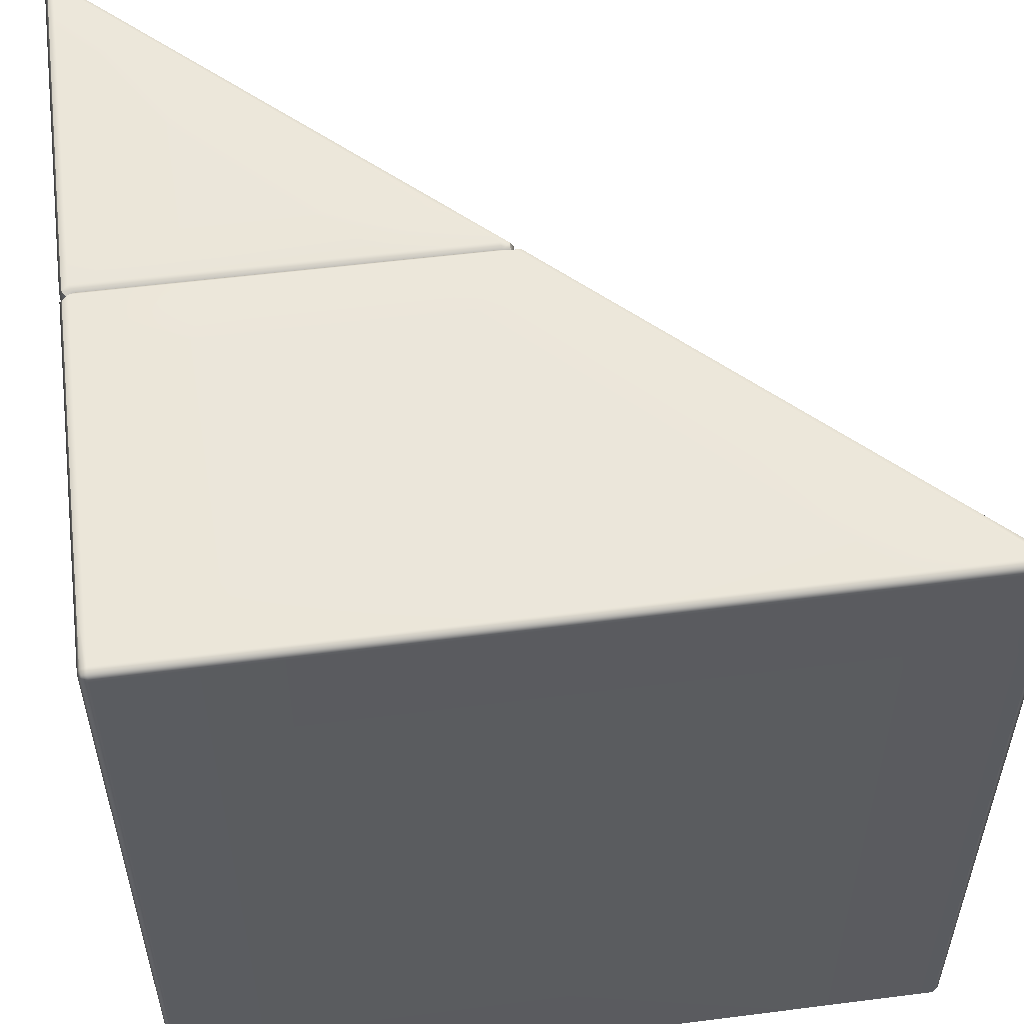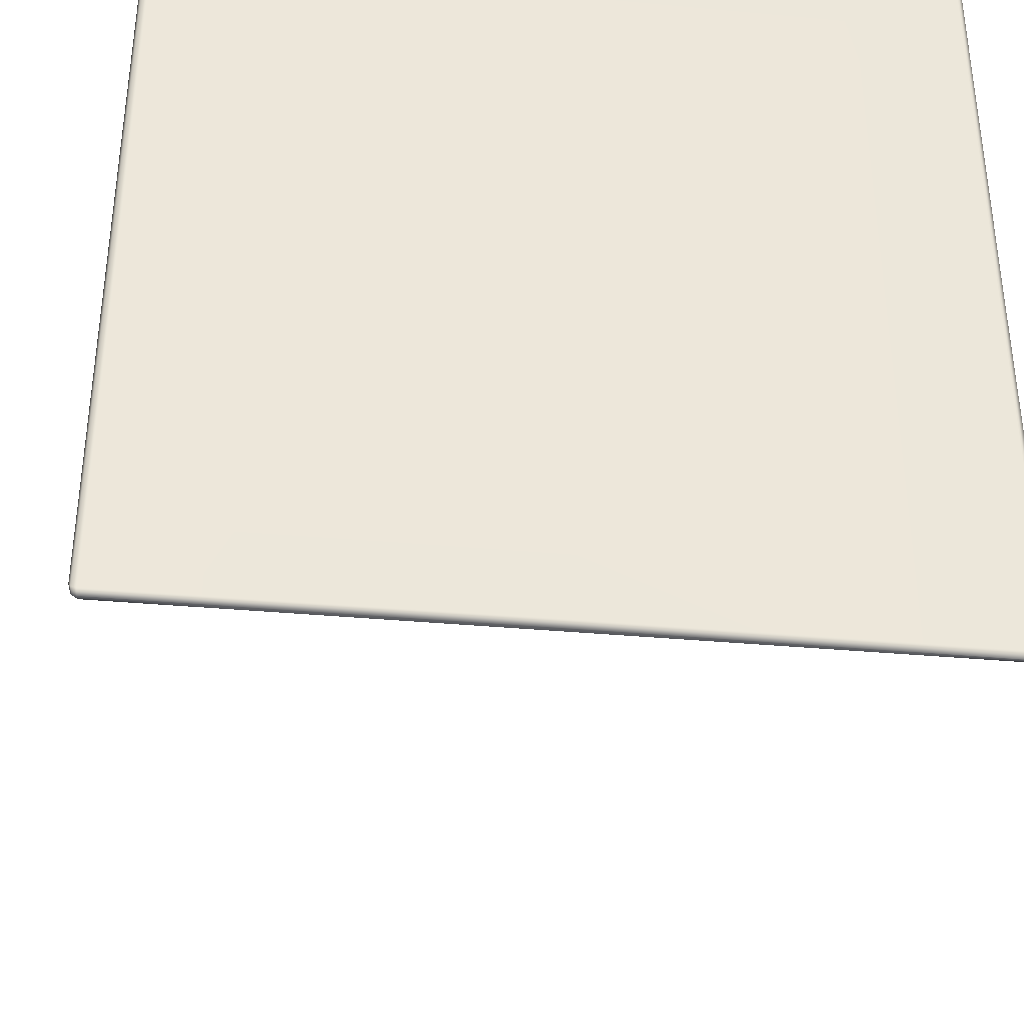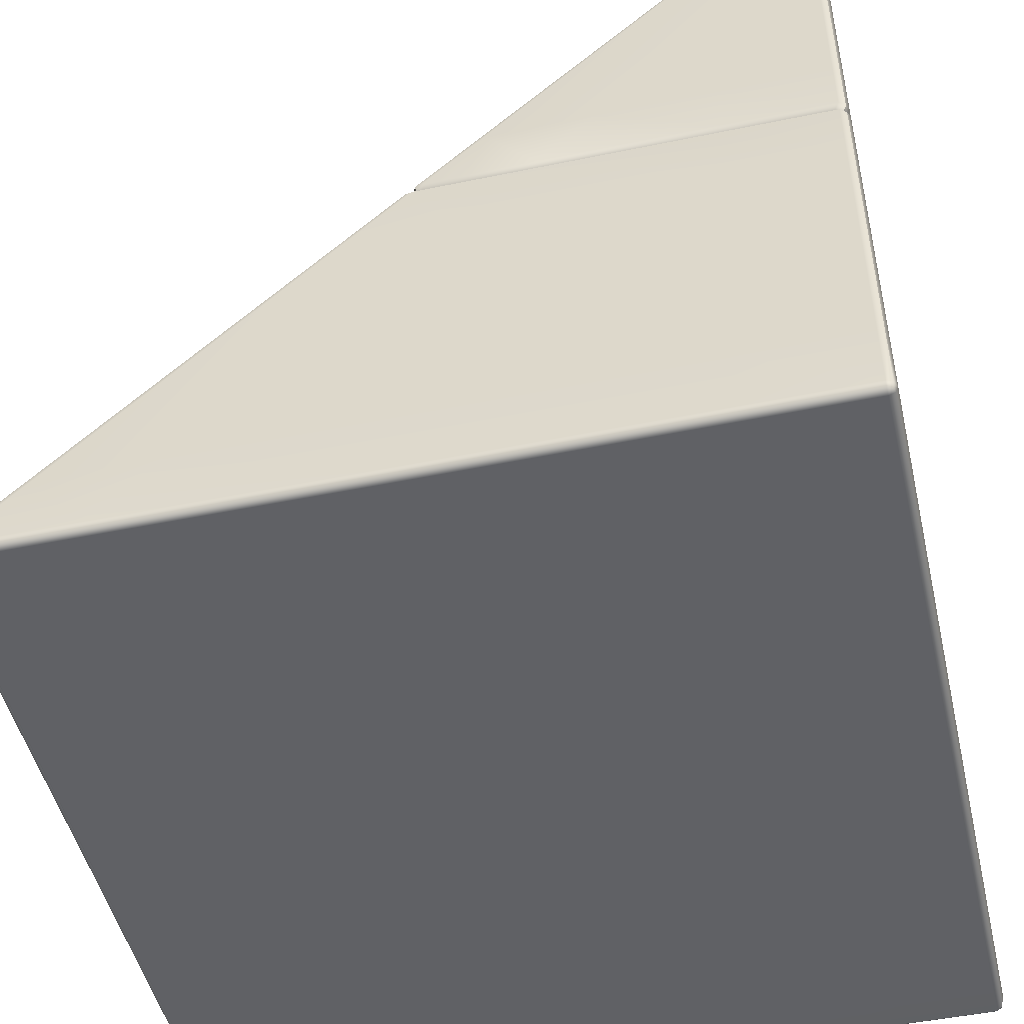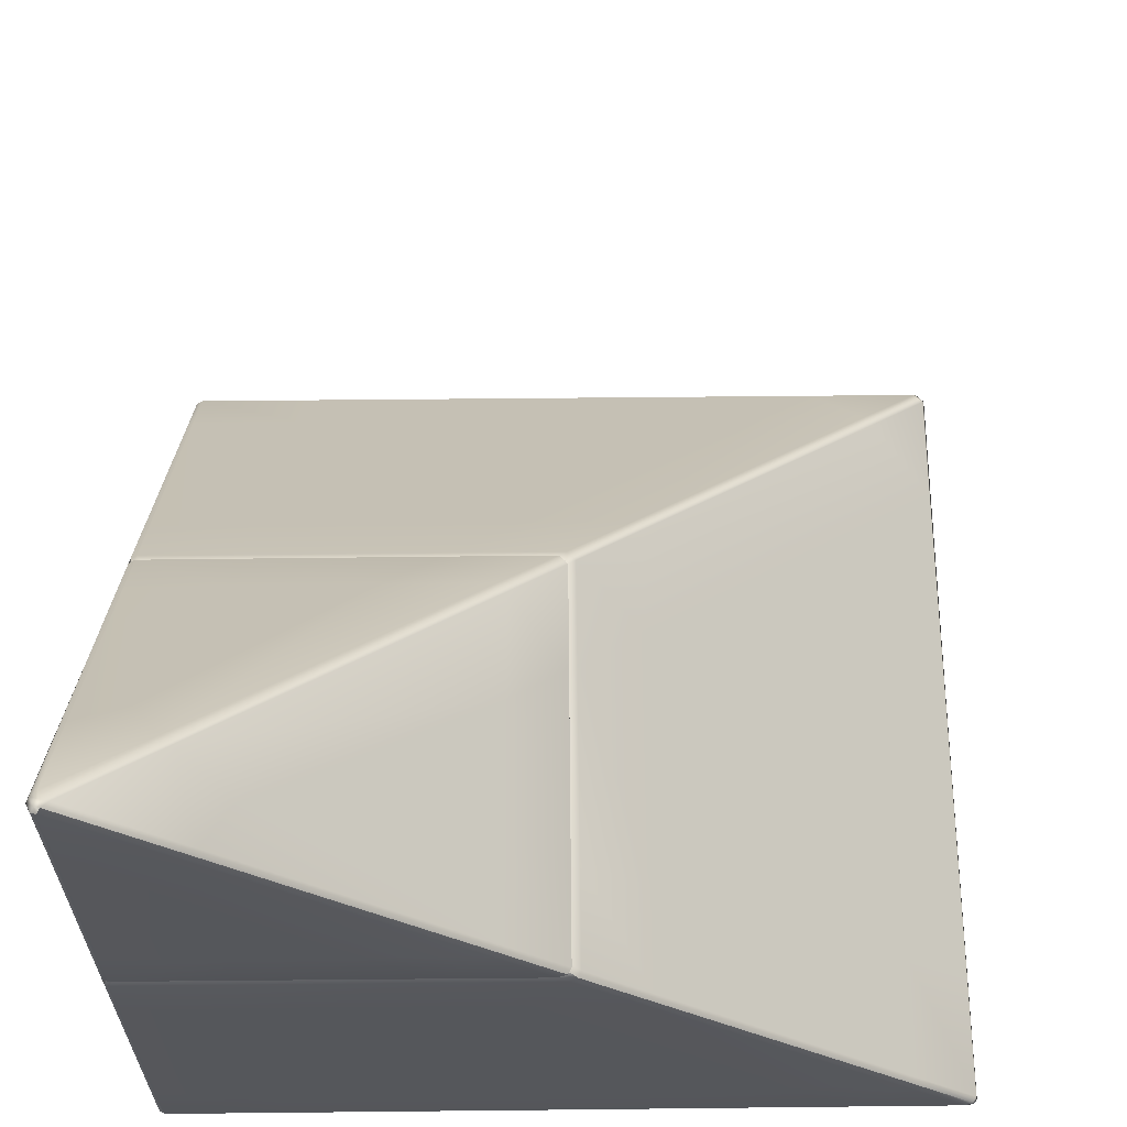
<metadata>
{"format":"obj","ext":"obj","renderer":"f3d","projection":"perspective","resolution":1024,"background":"white","views":[{"elev":54.4,"azim":-7.7,"up":"+Z"},{"elev":-36.1,"azim":-6.9,"up":"+Z"},{"elev":-48.7,"azim":-77.0,"up":"+Y"},{"elev":63.2,"azim":-0.6,"up":"+Y"}]}
</metadata>
<code>
g ENV_ConeSteep_5_VL_MO
v 0.07408 4.86 -0.07408
v 0.03744 4.87 -0.03759
v 0.01926 4.899 -0.07408
v 0.05561 4.889 -0.111
v 0.01836 4.288 -0.6867
v 0.5327 4.412 -0.5882
v 0.5547 4.384 -0.5547
v 0.05531 4.28 -0.7197
v 0.01656 2.861 -2.116
v 0.05501 2.86 -2.14
v 0.01611 2.511 -2.466
v 2.101 2.844 -2.156
v 2.118 2.837 -2.117
v 0.3411 4.136 -0.8637
v 0.05486 2.511 -2.489
v 0.04389 2.482 -2.467
v 0.08174 2.485 -2.487
v 1.453 2.847 -2.153
v 0.6239 2.85 -2.15
v 0.6439 2.509 -2.491
v 0.6412 2.484 -2.488
v 1.78 2.482 -2.49
v 1.786 2.506 -2.494
v 2.438 2.481 -2.491
v 2.441 2.504 -2.496
v 2.477 2.481 -2.477
v 2.47 2.46 -2.47
v 0.03744 4.87 -0.03759
v 0.01791 4.841 -0.01806
v 4.005e-05 4.869 -0.05426
v 0.01926 4.899 -0.07408
v 0.01836 4.288 -0.6867
v 4.005e-05 4.266 -0.6568
v 4.005e-05 4.265 -0.05441
v 0.01791 4.841 -0.01806
v 0.01746 4.245 -0.01761
v 4.005e-05 2.86 -2.063
v 0.01656 2.861 -2.116
v 4.005e-05 2.854 -0.05486
v 0.01641 2.854 -0.01641
v 4.005e-05 3.625 -0.6769
v 4.005e-05 2.516 -0.05486
v 0.01611 2.492 -0.01611
v 4.005e-05 2.856 -0.7009
v 0.02812 2.481 -0.08174
v 0.04389 2.457 -0.04389
v 4.005e-05 2.514 -0.7116
v 0.02812 2.479 -0.7143
v 4.005e-05 2.858 -1.423
v 4.005e-05 2.511 -1.76
v 0.02812 2.477 -1.789
v 4.005e-05 2.509 -2.414
v 0.02812 2.476 -2.42
v 0.01611 2.511 -2.466
v 0.04389 2.482 -2.467
v 0.01791 4.841 -0.01806
v 0.03744 4.87 -0.03759
v 0.0535 4.871 -4.005e-05
v 0.07378 4.9 -0.01926
v 0.07378 4.9 -0.01926
v 0.03744 4.87 -0.03759
v 0.07408 4.86 -0.07408
v 0.111 4.889 -0.05561
v 0.6864 4.288 -0.01851
v 0.7197 4.28 -0.05531
v 0.5882 4.412 -0.5327
v 0.07408 4.86 -0.07408
v 0.5547 4.384 -0.5547
v 2.116 2.861 -0.01656
v 2.118 2.837 -2.117
v 2.14 2.86 -0.05501
v 2.466 2.511 -0.01611
v 0.8637 4.136 -0.3411
v 2.489 2.511 -0.05486
v 2.467 2.482 -0.04389
v 2.487 2.485 -0.08174
v 2.15 2.85 -0.6239
v 2.491 2.509 -0.6439
v 2.488 2.484 -0.6452
v 2.153 2.847 -1.453
v 2.494 2.506 -1.786
v 2.49 2.482 -1.785
v 2.491 2.481 -2.438
v 2.156 2.844 -2.101
v 2.496 2.504 -2.441
v 2.477 2.481 -2.477
v 2.47 2.46 -2.47
v 4.908 0.06529 -0.01521
v 4.925 0.03105 -0.02182
v 4.889 0.01873 -0.01521
v 4.85 0.06199 -4.005e-05
v 4.511 0.4634 -0.01536
v 4.163 0.01798 -0.01551
v 4.455 0.4588 -4.005e-05
v 2.921 2.056 -0.01596
v 4.145 0.05988 -4.005e-05
v 2.5 0.01603 -0.01611
v 2.875 2.045 -4.005e-05
v 2.524 2.454 -0.01611
v 2.5 0.05493 -4.005e-05
v 0.7885 0.01603 -0.01611
v 3.758 0.4579 -4.005e-05
v 2.48 2.442 -4.005e-05
v 2.467 2.482 -0.04389
v 2.42 2.476 -0.02812
v 0.7885 0.05493 -4.005e-05
v 0.05486 0.01603 -0.01611
v 2.213 2.046 -4.005e-05
v 1.827 2.443 -4.005e-05
v 1.8 2.477 -0.02812
v 0.7759 0.4541 -4.005e-05
v 0.05486 0.05493 -4.005e-05
v 0.02317 0.02294 -0.02317
v 0.01611 0.05433 -0.01611
v 0.01611 0.4489 -0.01611
v 0.05486 0.4532 -4.005e-05
v 0.01611 2.027 -0.01611
v 0.726 2.046 -4.005e-05
v 0.7136 2.444 -4.005e-05
v 0.7127 2.479 -0.02812
v 0.08174 2.481 -0.02812
v 0.05486 2.046 -4.005e-05
v 0.01611 2.421 -0.01611
v 0.05486 2.445 -4.005e-05
v 0.04389 2.457 -0.04389
v 0.01446 0.01843 -4.892
v 0.02122 0.0309 -4.926
v 0.01521 0.06529 -4.908
v 4.005e-05 0.06199 -4.85
v 0.01491 0.01768 -4.171
v 0.01536 0.4634 -4.511
v 4.005e-05 0.05988 -4.145
v 0.01611 0.01603 -2.5
v 4.005e-05 0.4588 -4.455
v 0.01596 2.056 -2.921
v 4.005e-05 2.045 -2.875
v 0.01611 2.454 -2.524
v 4.005e-05 0.4579 -3.758
v 4.005e-05 0.05493 -2.5
v 4.005e-05 2.442 -2.48
v 0.04389 2.482 -2.467
v 0.02812 2.476 -2.42
v 4.005e-05 0.05493 -0.7885
v 0.01611 0.01603 -0.7885
v 4.005e-05 0.05493 -0.05486
v 0.01611 0.01603 -0.05486
v 0.02317 0.02294 -0.02317
v 0.01611 0.05433 -0.01611
v 0.01611 0.4489 -0.01611
v 4.005e-05 0.4541 -0.7759
v 4.005e-05 2.046 -2.213
v 4.005e-05 2.443 -1.827
v 0.02812 2.477 -1.789
v 4.005e-05 0.4532 -0.05486
v 0.01611 2.027 -0.01611
v 4.005e-05 2.046 -0.7262
v 4.005e-05 2.444 -0.7137
v 0.02812 2.479 -0.7143
v 0.02812 2.481 -0.08174
v 4.005e-05 2.046 -0.05486
v 0.01611 2.421 -0.01611
v 4.005e-05 2.445 -0.05486
v 0.04389 2.457 -0.04389
v 2.467 2.482 -0.04389
v 2.42 2.476 -0.02812
v 2.466 2.511 -0.01611
v 2.414 2.509 -4.005e-05
v 1.8 2.477 -0.02812
v 2.116 2.861 -0.01656
v 1.761 2.511 -4.005e-05
v 0.7127 2.479 -0.02812
v 2.063 2.86 -4.005e-05
v 0.6864 4.288 -0.01851
v 0.7113 2.514 -4.005e-05
v 0.08174 2.481 -0.02812
v 0.6563 4.267 -4.005e-05
v 0.07378 4.9 -0.01926
v 0.0535 4.871 -4.005e-05
v 1.423 2.858 -4.005e-05
v 0.05396 4.266 -4.005e-05
v 0.01791 4.841 -0.01806
v 0.01746 4.245 -0.01761
v 0.6765 3.626 -4.005e-05
v 0.05471 2.854 -4.005e-05
v 0.01641 2.854 -0.01641
v 0.7006 2.856 -4.005e-05
v 0.05486 2.516 -4.005e-05
v 0.01611 2.492 -0.01611
v 0.04389 2.457 -0.04389
v 0.05486 -4.005e-05 -2.5
v 0.01611 0.01603 -2.5
v 0.01611 0.01603 -0.7885
v 0.01491 0.01768 -4.171
v 0.05486 -4.005e-05 -0.7885
v 0.01611 0.01603 -0.05486
v 0.0508 -4.005e-05 -4.187
v 0.01446 0.01843 -4.892
v 0.05486 -4.005e-05 -0.05486
v 0.02317 0.02294 -0.02317
v 0.05486 0.01603 -0.01611
v 0.7885 0.01603 -0.01611
v 0.7885 -4.005e-05 -0.05486
v 2.5 0.01603 -0.01611
v 0.7879 -4.005e-05 -0.7882
v 2.5 -4.005e-05 -0.05486
v 4.163 0.01798 -0.01551
v 0.7864 -4.005e-05 -2.5
v 0.04915 -4.005e-05 -4.909
v 0.02122 0.0309 -4.926
v 0.0505 0.02459 -4.943
v 0.7844 -4.005e-05 -4.906
v 0.7853 0.02504 -4.941
v 0.785 -4.005e-05 -4.186
v 2.5 -4.005e-05 -4.899
v 2.5 0.02594 -4.937
v 4.171 0.02744 -4.939
v 2.5 -4.005e-05 -4.184
v 4.182 -4.005e-05 -4.901
v 4.9 0.02819 -4.94
v 2.5 -4.005e-05 -2.5
v 4.903 -4.005e-05 -4.902
v 4.915 0.03886 -4.914
v 4.94 0.02819 -4.9
v 4.902 -4.005e-05 -4.181
v 4.939 0.02744 -4.169
v 4.182 -4.005e-05 -4.182
v 4.899 -4.005e-05 -2.5
v 4.937 0.02594 -2.5
v 2.5 -4.005e-05 -0.7874
v 4.182 -4.005e-05 -2.5
v 4.183 -4.005e-05 -0.7867
v 4.902 -4.005e-05 -0.7864
v 4.94 0.02504 -0.7864
v 4.183 -4.005e-05 -0.0529
v 4.889 0.01873 -0.01521
v 4.904 -4.005e-05 -0.052
v 4.941 0.02459 -0.052
v 4.925 0.03105 -0.02182
v 4.533 0.4673 -0.7631
v 4.931 0.06904 -0.7864
v 4.932 0.06799 -0.052
v 4.928 0.07175 -2.5
v 4.529 0.4711 -3.77
v 4.926 0.07385 -4.158
v 4.528 0.4718 -4.471
v 4.925 0.0746 -4.868
v 2.939 2.061 -2.22
v 2.94 2.06 -2.884
v 4.501 0.4682 -4.5
v 2.916 2.045 -2.915
v 4.898 0.074 -4.896
v 4.915 0.03886 -4.914
v 4.94 0.02819 -4.9
v 4.939 0.02744 -4.169
v 4.926 0.07385 -4.158
v 4.937 0.02594 -2.5
v 4.928 0.07175 -2.5
v 4.94 0.02504 -0.7864
v 4.931 0.06904 -0.7864
v 4.941 0.02459 -0.052
v 4.925 0.03105 -0.02182
v 4.908 0.06529 -0.01521
v 4.533 0.4666 -0.05245
v 4.511 0.4634 -0.01536
v 2.939 2.061 -0.05441
v 2.921 2.056 -0.01596
v 2.939 2.061 -0.67
v 2.541 2.459 -0.05486
v 2.524 2.454 -0.01611
v 2.467 2.482 -0.04389
v 2.487 2.485 -0.08174
v 2.541 2.459 -0.6467
v 2.488 2.484 -0.6452
v 2.49 2.482 -1.785
v 2.542 2.458 -1.833
v 2.491 2.481 -2.438
v 2.543 2.457 -2.488
v 2.47 2.46 -2.47
v 2.519 2.439 -2.519
v 0.7631 0.4673 -4.533
v 0.7864 0.06904 -4.931
v 2.5 0.07175 -4.928
v 0.052 0.06799 -4.932
v 3.77 0.4711 -4.529
v 4.158 0.07385 -4.926
v 4.471 0.4718 -4.528
v 4.868 0.0746 -4.925
v 2.22 2.061 -2.939
v 2.884 2.06 -2.94
v 4.501 0.4682 -4.5
v 2.916 2.045 -2.915
v 4.898 0.074 -4.896
v 4.915 0.03886 -4.914
v 4.9 0.02819 -4.94
v 4.171 0.02744 -4.939
v 4.158 0.07385 -4.926
v 2.5 0.02594 -4.937
v 2.5 0.07175 -4.928
v 0.7864 0.06904 -4.931
v 0.7853 0.02504 -4.941
v 0.0505 0.02459 -4.943
v 0.02122 0.0309 -4.926
v 0.01521 0.06529 -4.908
v 0.05245 0.4666 -4.533
v 0.01536 0.4634 -4.511
v 0.05441 2.061 -2.939
v 0.01596 2.056 -2.921
v 0.67 2.061 -2.939
v 0.05486 2.459 -2.541
v 0.01611 2.454 -2.524
v 0.04389 2.482 -2.467
v 0.08174 2.485 -2.487
v 0.6467 2.459 -2.541
v 0.6412 2.484 -2.488
v 1.78 2.482 -2.49
v 1.833 2.458 -2.542
v 2.438 2.481 -2.491
v 2.488 2.457 -2.543
v 2.47 2.46 -2.47
v 2.519 2.439 -2.519
g ENV_ConeSteep_5_VL_MO_0
f 3 2 1
f 3 1 4
f 4 5 3
f 1 6 4
f 1 7 6
f 4 8 5
f 6 8 4
f 8 9 5
f 8 10 9
f 10 11 9
f 7 12 6
f 7 13 12
f 6 14 8
f 14 10 8
f 10 15 11
f 16 11 15
f 16 15 17
f 18 14 6
f 18 6 12
f 14 19 10
f 19 15 10
f 18 19 14
f 17 15 20
f 19 20 15
f 18 20 19
f 17 20 21
f 22 21 20
f 18 23 20
f 22 20 23
f 12 23 18
f 24 22 23
f 12 25 23
f 24 23 25
f 13 25 12
f 13 26 25
f 24 25 26
f 24 26 27
f 30 29 28
f 30 28 31
f 32 30 31
f 32 33 30
f 33 34 30
f 35 30 34
f 35 34 36
f 32 37 33
f 32 38 37
f 36 34 39
f 36 39 40
f 33 41 34
f 41 33 37
f 41 39 34
f 42 40 39
f 42 43 40
f 41 44 39
f 44 42 39
f 43 42 45
f 43 45 46
f 47 45 42
f 44 47 42
f 47 48 45
f 41 49 44
f 49 47 44
f 41 37 49
f 50 48 47
f 49 50 47
f 37 50 49
f 50 51 48
f 37 52 50
f 52 51 50
f 38 52 37
f 52 53 51
f 38 54 52
f 53 52 54
f 53 54 55
f 58 57 56
f 58 59 57
f 62 61 60
f 62 60 63
f 64 63 60
f 64 65 63
f 65 66 63
f 66 67 63
f 66 68 67
f 69 65 64
f 66 70 68
f 69 71 65
f 72 71 69
f 65 73 66
f 71 73 65
f 72 74 71
f 74 72 75
f 74 75 76
f 71 77 73
f 74 77 71
f 76 78 74
f 74 78 77
f 76 79 78
f 73 77 80
f 80 66 73
f 80 77 78
f 79 81 78
f 80 78 81
f 79 82 81
f 83 81 82
f 80 84 66
f 81 84 80
f 66 84 70
f 81 85 84
f 85 70 84
f 83 85 81
f 85 86 70
f 86 85 83
f 86 83 87
f 90 89 88
f 90 88 91
f 91 88 92
f 91 93 90
f 91 92 94
f 94 92 95
f 91 96 93
f 96 91 94
f 96 97 93
f 94 95 98
f 99 98 95
f 96 100 97
f 100 101 97
f 96 94 102
f 102 94 98
f 102 100 96
f 99 103 98
f 104 103 99
f 104 105 103
f 100 106 101
f 106 107 101
f 102 98 108
f 108 98 103
f 109 103 105
f 108 103 109
f 109 105 110
f 111 100 102
f 106 100 111
f 108 111 102
f 106 112 107
f 111 112 106
f 112 113 107
f 112 114 113
f 115 114 112
f 115 112 116
f 111 116 112
f 117 115 116
f 108 118 111
f 109 118 108
f 118 116 111
f 119 109 110
f 109 119 118
f 119 110 120
f 119 120 121
f 117 116 122
f 118 122 116
f 119 122 118
f 123 117 122
f 119 121 124
f 119 124 122
f 123 122 124
f 125 124 121
f 125 123 124
f 128 127 126
f 128 126 129
f 129 126 130
f 131 128 129
f 129 130 132
f 132 130 133
f 131 129 134
f 134 129 132
f 135 131 134
f 135 134 136
f 136 137 135
f 134 132 138
f 136 134 138
f 132 133 139
f 139 138 132
f 136 140 137
f 140 141 137
f 140 142 141
f 143 139 133
f 143 133 144
f 145 143 144
f 145 144 146
f 145 146 147
f 145 147 148
f 145 148 149
f 150 139 143
f 139 150 138
f 150 143 145
f 136 138 151
f 151 140 136
f 151 138 150
f 142 140 152
f 151 152 140
f 142 152 153
f 145 149 154
f 150 145 154
f 154 149 155
f 151 150 156
f 156 152 151
f 156 150 154
f 153 152 157
f 156 157 152
f 153 157 158
f 159 158 157
f 154 155 160
f 156 154 160
f 160 157 156
f 160 155 161
f 159 157 162
f 160 162 157
f 160 161 162
f 163 159 162
f 163 162 161
f 166 165 164
f 166 167 165
f 168 165 167
f 167 166 169
f 168 167 170
f 171 168 170
f 167 169 172
f 170 167 172
f 172 169 173
f 171 170 174
f 175 171 174
f 172 173 176
f 176 173 177
f 176 177 178
f 170 172 179
f 179 174 170
f 180 176 178
f 181 180 178
f 181 182 180
f 183 172 176
f 183 179 172
f 180 183 176
f 182 184 180
f 184 183 180
f 182 185 184
f 183 186 179
f 179 186 174
f 184 186 183
f 185 187 184
f 186 184 187
f 186 187 174
f 185 188 187
f 175 174 187
f 188 175 187
f 188 189 175
f 192 191 190
f 193 190 191
f 192 190 194
f 195 192 194
f 193 196 190
f 197 196 193
f 195 194 198
f 198 199 195
f 198 200 199
f 201 200 198
f 201 198 202
f 203 201 202
f 204 198 194
f 204 202 198
f 203 202 205
f 204 205 202
f 206 203 205
f 207 194 190
f 207 204 194
f 197 208 196
f 208 197 209
f 208 209 210
f 211 208 210
f 211 196 208
f 211 210 212
f 213 190 196
f 211 213 196
f 213 207 190
f 214 211 212
f 213 211 214
f 214 212 215
f 214 215 216
f 217 207 213
f 213 214 217
f 214 216 218
f 218 217 214
f 218 216 219
f 217 220 207
f 220 204 207
f 218 219 221
f 221 219 222
f 221 222 223
f 224 221 223
f 218 221 224
f 224 223 225
f 218 226 217
f 218 224 226
f 226 220 217
f 227 224 225
f 226 224 227
f 227 225 228
f 220 229 204
f 204 229 205
f 226 230 220
f 226 227 230
f 231 229 220
f 231 220 230
f 231 205 229
f 231 230 227
f 232 227 228
f 231 227 232
f 232 228 233
f 231 234 205
f 232 234 231
f 206 205 234
f 235 206 234
f 236 232 233
f 232 236 234
f 235 234 236
f 236 233 237
f 236 238 235
f 236 237 238
f 241 240 239
f 240 242 239
f 239 242 243
f 243 242 244
f 244 245 243
f 244 246 245
f 239 243 247
f 243 245 248
f 243 248 247
f 249 245 246
f 245 249 250
f 245 250 248
f 249 246 251
f 246 252 251
f 246 253 252
f 254 253 246
f 254 246 255
f 256 254 255
f 256 255 257
f 258 256 257
f 258 257 259
f 260 258 259
f 260 259 241
f 241 261 260
f 241 262 261
f 262 241 263
f 262 263 264
f 241 239 263
f 264 263 265
f 264 265 266
f 263 239 267
f 263 267 265
f 239 247 267
f 268 266 265
f 268 269 266
f 270 269 268
f 270 268 271
f 272 268 265
f 272 271 268
f 272 265 267
f 272 273 271
f 272 274 273
f 275 272 267
f 272 275 274
f 275 267 247
f 275 276 274
f 247 277 275
f 275 277 276
f 278 276 277
f 247 248 277
f 278 277 279
f 248 279 277
f 248 250 279
f 282 281 280
f 280 281 283
f 282 280 284
f 282 284 285
f 286 285 284
f 286 287 285
f 288 284 280
f 289 286 284
f 289 284 288
f 290 287 286
f 291 290 286
f 291 286 289
f 290 292 287
f 287 292 293
f 287 293 294
f 295 287 294
f 295 296 287
f 297 296 295
f 297 298 296
f 297 299 298
f 297 300 299
f 300 283 299
f 300 301 283
f 283 301 302
f 283 302 303
f 304 283 303
f 304 303 305
f 280 283 304
f 306 304 305
f 306 305 307
f 308 280 304
f 308 304 306
f 288 280 308
f 307 309 306
f 307 310 309
f 309 310 311
f 309 311 312
f 306 309 313
f 313 309 312
f 306 313 308
f 313 312 314
f 313 314 315
f 308 313 316
f 313 315 316
f 308 316 288
f 316 315 317
f 288 316 318
f 316 317 318
f 318 317 319
f 288 318 289
f 318 319 320
f 320 289 318
f 320 291 289

</code>
